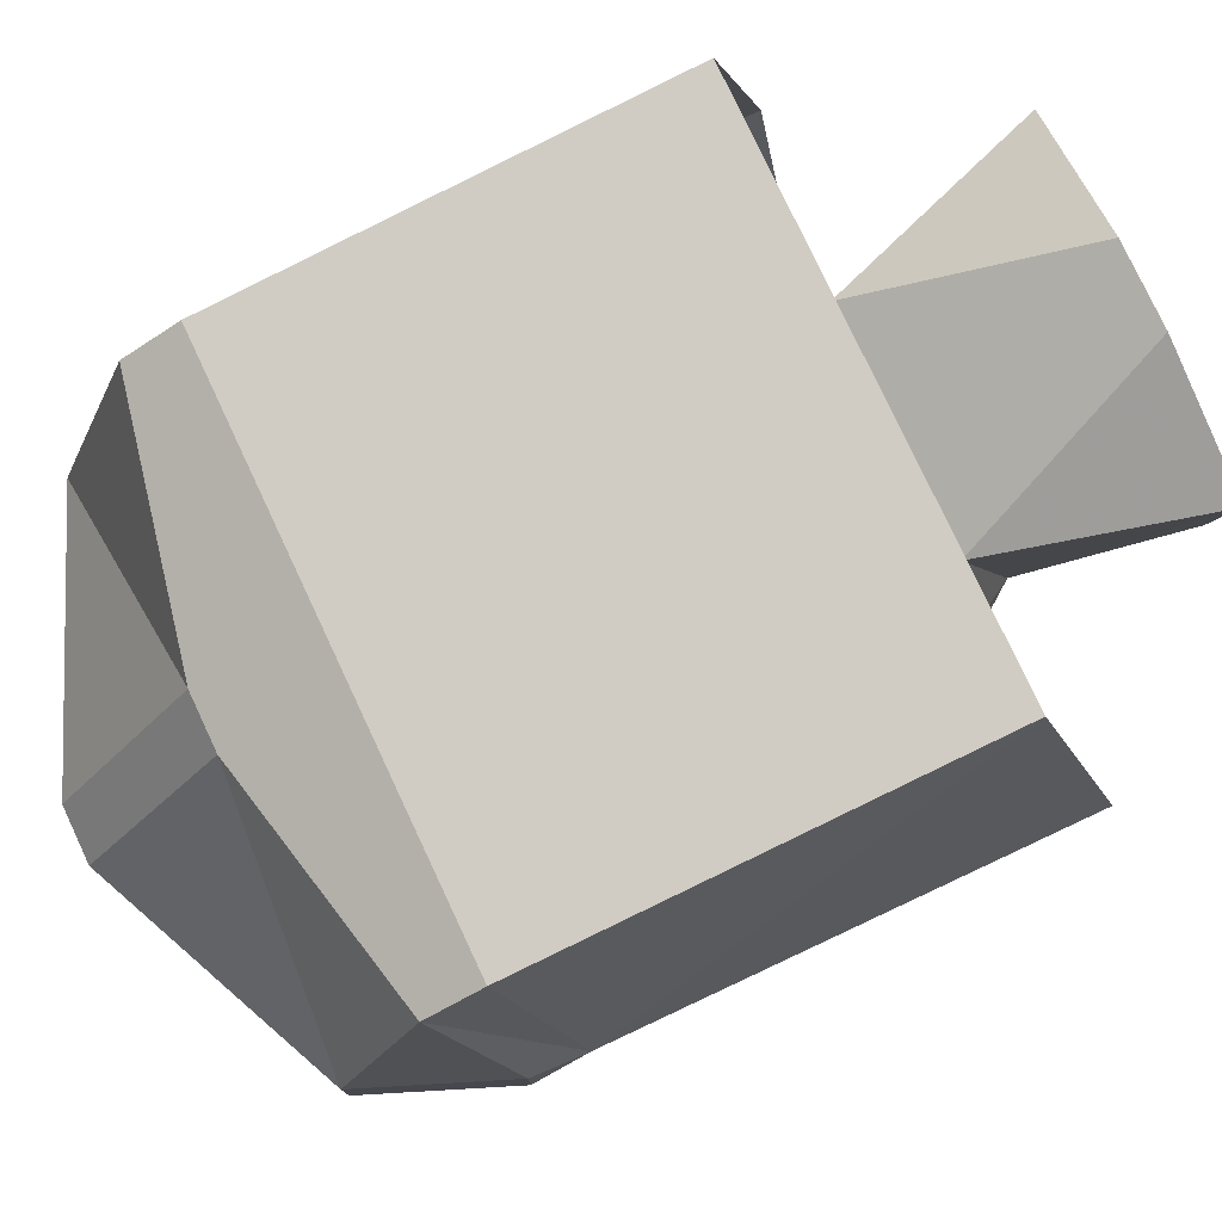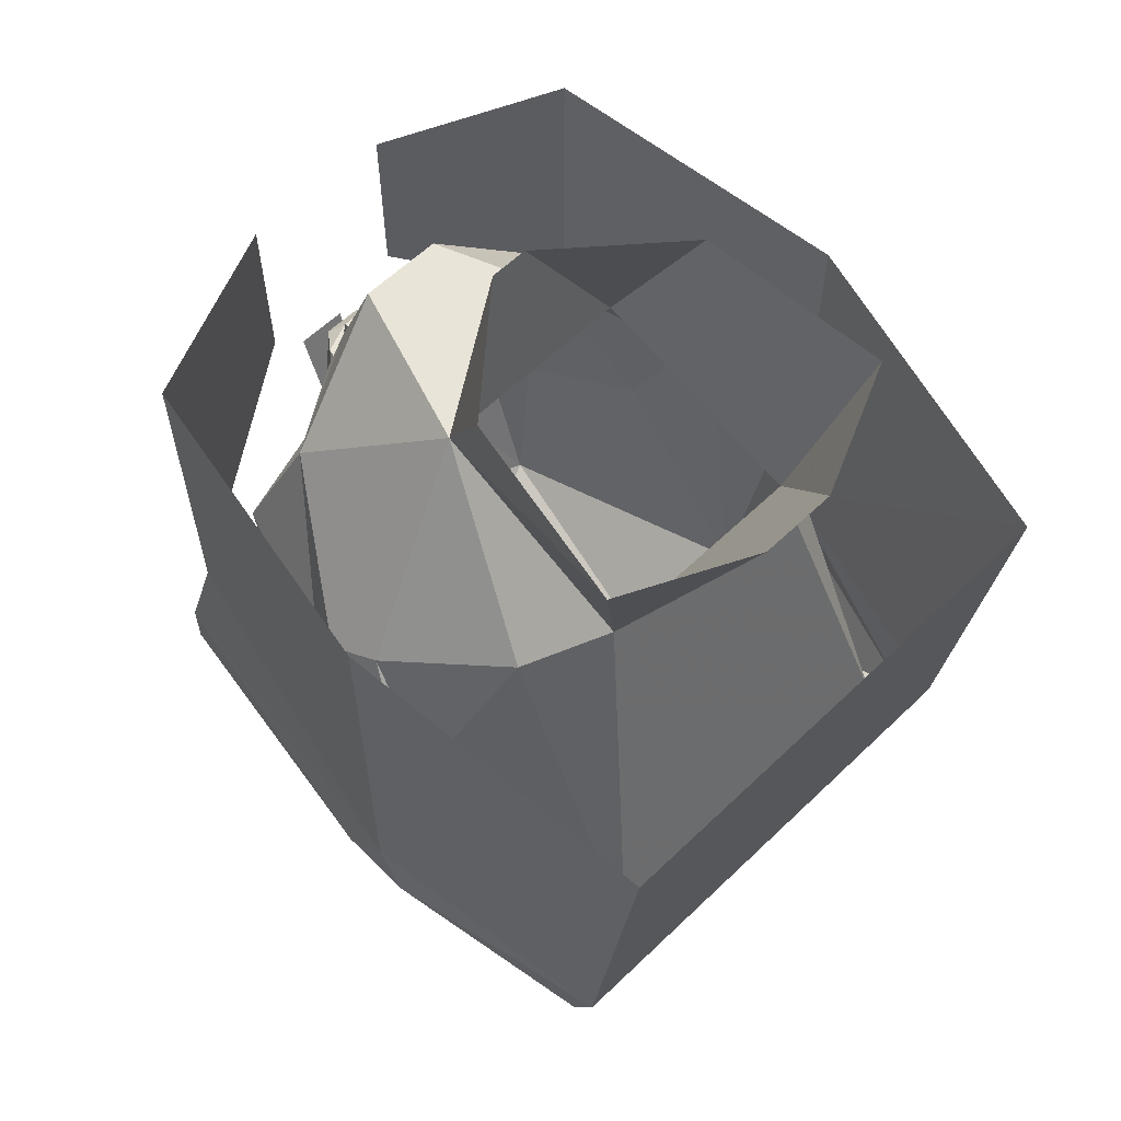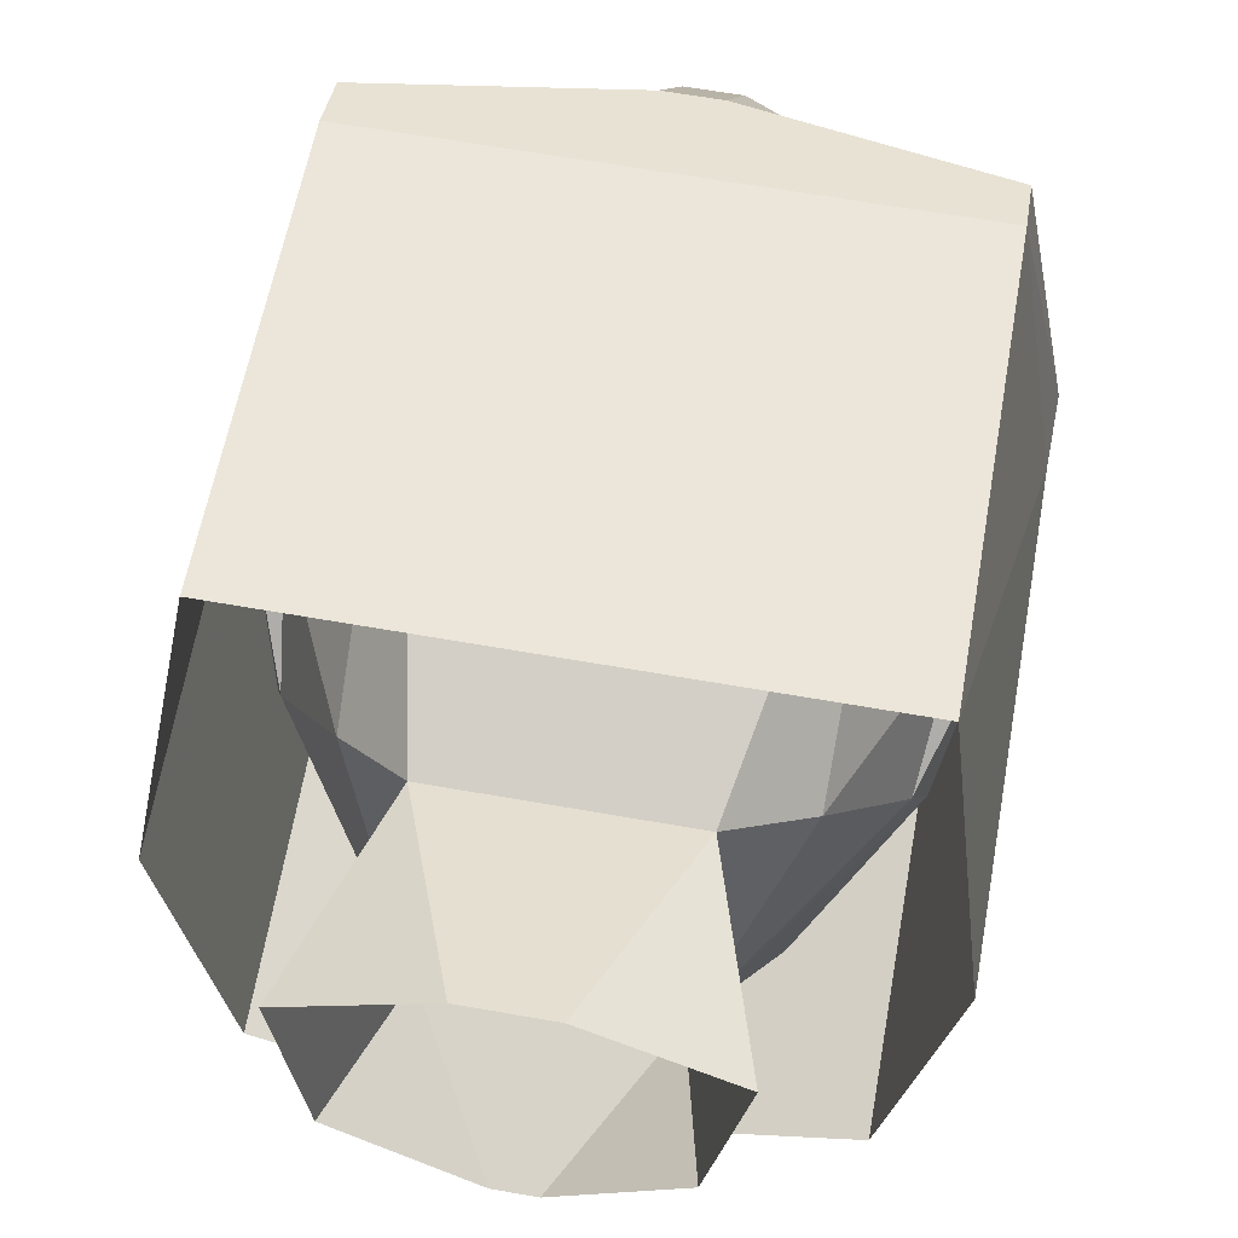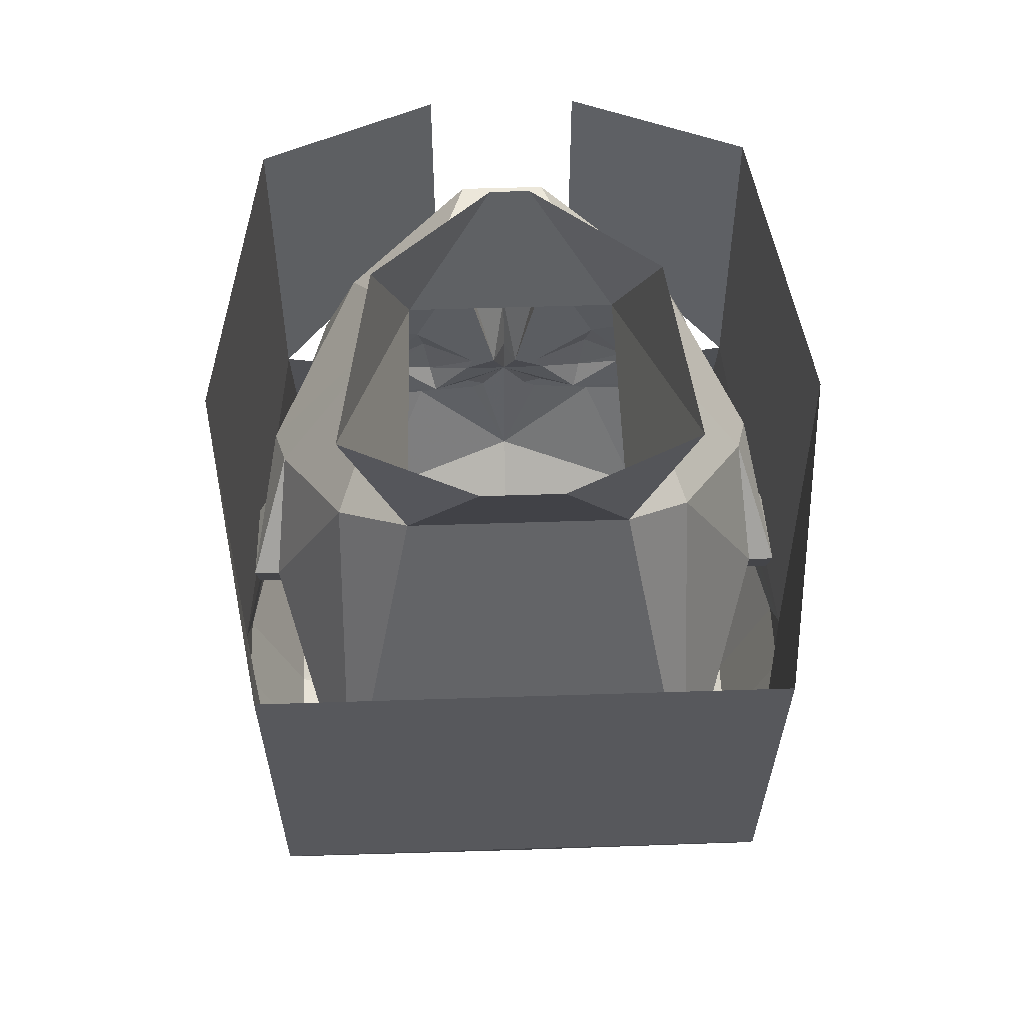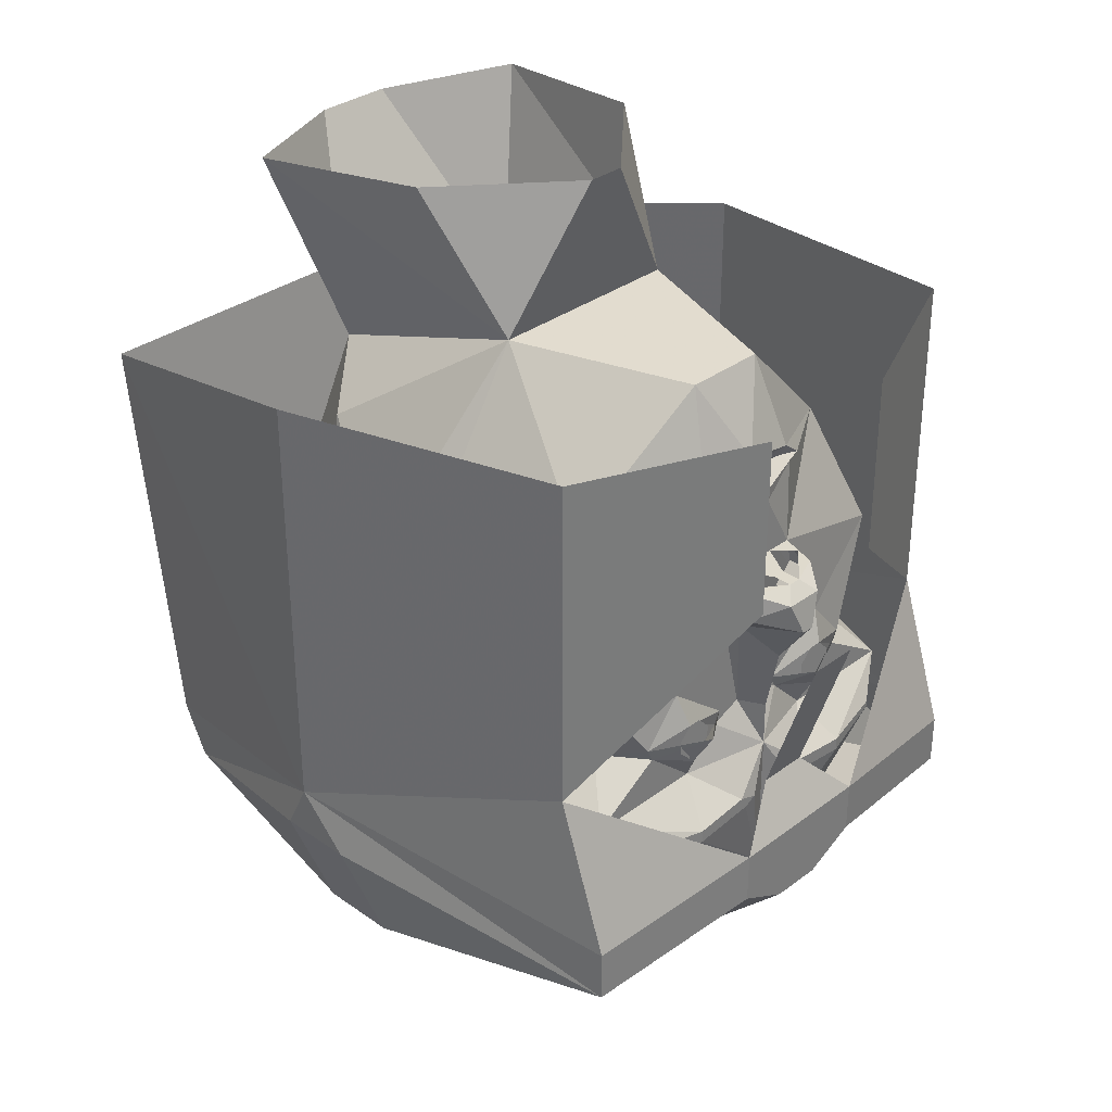
<metadata>
{"format":"obj","ext":"obj","renderer":"f3d","projection":"perspective","resolution":1024,"background":"white","views":[{"elev":78.0,"azim":64.9,"up":"+Z"},{"elev":60.4,"azim":-44.4,"up":"+Y"},{"elev":65.0,"azim":-170.0,"up":"+Z"},{"elev":54.2,"azim":-2.0,"up":"+Y"},{"elev":32.7,"azim":134.1,"up":"+Y"}]}
</metadata>
<code>
v 0.3125 -0.4375 0.3125
v 0.375 -0.375 0.0625
v 0.375 -0.3125 0.03125
v 0.3125 -0.375 0.3438
v 0 -0.4375 0.3125
v 0.03125 -0.5 0.2812
v 0.3125 -0.5312 0.0625
v 0.375 -0.375 -0.03125
v 0.3125 -0.4062 -0.4062
v 0.3125 -0.3438 -0.4062
v 0.3125 -0.1562 -0.3438
v 0.3125 0.25 -0.3438
v 0.375 0.2188 0.03125
v 0.3125 0.125 0.4062
v 0.09375 -0.3125 -0.4375
v 0.09375 -0.375 -0.4375
v -0.09375 -0.375 -0.4375
v -0.09375 -0.3125 -0.4375
v -0.03125 -0.25 -0.4062
v 0.03125 -0.25 -0.4062
v 0.03125 -0.0625 -0.4688
v -0.03125 -0.0625 -0.4688
v 0.03125 -0.5938 -0.25
v 0.03125 -0.4062 -0.4375
v -0.03125 -0.4062 -0.4375
v -0.03125 -0.5938 -0.25
v -0.3125 -0.4062 -0.4062
v -0.3125 -0.3438 -0.4062
v -0.3125 -0.1562 -0.3438
v -0.375 -0.3125 0.03125
v -0.3125 0.25 -0.3438
v -0.09375 0.03125 -0.4375
v -0.375 0.2188 0.03125
v -0.3125 0.125 0.4062
v -0.3125 -0.375 0.3438
v -0.3125 -0.4375 0.3125
v -0.03125 -0.5 0.2812
v -0.03125 -0.6562 0.0625
v 0.03125 -0.6562 0.0625
v 0.3125 -0.5312 -0.03125
v 0.03125 -0.6562 -0.03125
v -0.375 -0.375 0.0625
v -0.3125 -0.5312 0.0625
v -0.03125 -0.6562 -0.03125
v -0.375 -0.375 -0.03125
v -0.3125 -0.5312 -0.03125
v 0.09375 0.25 -0.4375
v 0.09375 0.03125 -0.4375
v -0.09375 0.25 -0.4375
v -0.07812 0.1094 -0.3281
v -0.07031 0.1172 -0.3203
v 0 0.125 -0.3203
v -0.02344 0.1016 -0.3438
v -0.02344 0.08594 -0.3438
v -0.0625 0.01562 -0.3438
v -0.2031 0.1016 -0.2578
v -0.1016 0.1094 -0.3203
v -0.07031 0.1328 -0.3281
v 0 0.1484 -0.3359
v 0.07031 0.1328 -0.3281
v 0.07031 0.1172 -0.3203
v 0.07812 0.1094 -0.3281
v 0.02344 0.1016 -0.3438
v 0.02344 0.08594 -0.3438
v 0.03125 0.01562 -0.3438
v -0.03125 0.01562 -0.3438
v -0.05469 0.01562 -0.3672
v -0.07031 -0.01562 -0.3672
v -0.07031 -0.01562 -0.3438
v -0.125 -0.1094 -0.3438
v -0.25 -0.04688 -0.3125
v -0.3125 -0.07812 -0.125
v -0.3125 -0.01562 -0.09375
v -0.125 0.25 -0.07812
v -0.05469 0.2422 -0.2891
v 0.1016 0.1094 -0.3203
v 0.2031 0.1016 -0.2578
v 0.0625 0.01562 -0.3438
v 0.25 -0.2344 -0.3438
v 0.2031 -0.1797 -0.2891
v 0.2891 -0.2109 -0.1875
v 0.1953 -0.4375 -0.3125
v 0.2031 -0.2812 -0.375
v 0.2031 -0.2734 -0.375
v 0.125 -0.2812 -0.3906
v 0.1016 -0.2344 -0.3438
v 0.1641 -0.1797 -0.3438
v 0.1719 -0.1641 -0.3438
v 0.25 -0.04688 -0.3125
v 0.3125 -0.07812 -0.125
v 0.3125 -0.1406 -0.0625
v 0.2891 -0.4219 0
v 0.1406 -0.5625 0.0625
v 0 -0.5312 -0.25
v 0 -0.4062 -0.375
v 0.125 -0.2969 -0.3906
v 0.04688 -0.2891 -0.3906
v 0.05469 -0.2734 -0.3906
v 0 -0.2266 -0.375
v 0.05469 -0.1875 -0.3438
v 0.1094 -0.2031 -0.3594
v 0.1172 -0.1484 -0.3594
v 0.125 -0.1094 -0.3438
v 0.3125 -0.01562 -0.09375
v 0.3125 -0.07812 -0.0625
v 0.3438 -0.1406 -0.0625
v 0.3125 -0.1719 0.03125
v 0.2188 -0.2969 0.3125
v 0 -0.4531 0.25
v -0.1406 -0.5625 0.0625
v -0.1953 -0.4375 -0.3125
v -0.125 -0.2969 -0.3906
v -0.04688 -0.2891 -0.3906
v -0.03125 -0.2812 -0.3906
v 0.03125 -0.2812 -0.3906
v -0.2891 -0.2109 -0.1875
v -0.2109 -0.1797 -0.2891
v -0.25 -0.2344 -0.3438
v -0.2891 -0.4219 0
v -0.3125 -0.1406 -0.0625
v -0.1719 -0.1641 -0.3438
v -0.1641 -0.1797 -0.3438
v -0.1016 -0.2344 -0.3438
v -0.125 -0.2812 -0.3906
v -0.2031 -0.2734 -0.375
v -0.2031 -0.2812 -0.375
v -0.05469 -0.2734 -0.3906
v 0.2109 0.1094 0.125
v 0.125 0.25 -0.07812
v 0.1328 0.1641 0.1875
v 0.3125 -0.1094 0.0625
v 0.2969 0.01562 -0.03125
v 0.04688 0.2422 -0.2891
v -0.02344 0.4219 -0.1094
v 0.02344 0.4219 -0.1094
v 0.1719 0.4219 0.01562
v 0.2031 0.3984 0.2422
v 0.04688 0.3906 0.3125
v -0.04688 0.3906 0.3125
v -0.1328 0.1641 0.1875
v -0.2266 -0.2969 0.3125
v -0.2188 0.1094 0.125
v -0.3125 -0.1094 0.0625
v -0.3125 -0.1719 0.03125
v -0.3438 -0.1406 -0.0625
v -0.3125 -0.07812 -0.0625
v -0.3438 -0.1094 0.0625
v -0.2969 0.01562 -0.03125
v -0.3438 -0.1719 0.03125
v 0.3438 -0.1094 0.0625
v 0.3438 -0.1719 0.03125
v -0.05469 -0.1875 -0.3438
v -0.01562 -0.1719 -0.3438
v 0 -0.1719 -0.375
v 0.01562 -0.1719 -0.3438
v 0.04688 -0.1719 -0.3438
v -0.1172 -0.1484 -0.3594
v -0.1094 -0.2031 -0.3594
v -0.04688 -0.1719 -0.3438
v -0.04688 -0.03906 -0.3438
v -0.04688 -0.03906 -0.3672
v 0 -0.09375 -0.3906
v 0.04688 -0.03906 -0.3672
v 0.04688 -0.03906 -0.3438
v -0.2031 0.3984 0.2422
v -0.1641 0.4219 0.01562
v -0.09375 -0.1719 -0.375
v 0.09375 -0.1719 -0.375
v 0.007812 0.01562 -0.3828
v -0.007812 0.01562 -0.3828
v 0.007812 0.01562 -0.4062
v -0.007812 0.01562 -0.4062
v 0.02344 0 -0.4219
v -0.02344 0 -0.4219
v -0.04688 0.01562 -0.3906
v -0.05469 -0.01562 -0.3906
v -0.007812 -0.03906 -0.4297
v 0.0625 0.01562 -0.3672
v 0.07031 -0.01562 -0.3438
v 0.07031 -0.01562 -0.3672
v 0.05469 0.01562 -0.3906
v 0.0625 -0.01562 -0.3906
v 0.007812 -0.03906 -0.4297
v -0.1016 -0.1875 -0.3594
v -0.1172 -0.1875 -0.3594
v -0.125 -0.1797 -0.3594
v -0.125 -0.1641 -0.3594
v -0.1172 -0.1562 -0.3594
v -0.1016 -0.1562 -0.3594
v -0.09375 -0.1641 -0.3594
v -0.09375 -0.1797 -0.3594
v -0.1016 -0.1953 -0.3594
v -0.1172 -0.1953 -0.3594
v -0.1328 -0.1797 -0.3594
v -0.1328 -0.1641 -0.3594
v -0.1016 -0.1484 -0.3594
v -0.08594 -0.1641 -0.3594
v -0.08594 -0.1797 -0.3594
v 0.08594 -0.1797 -0.3594
v 0.08594 -0.1641 -0.3594
v 0.1016 -0.1484 -0.3594
v 0.1328 -0.1641 -0.3594
v 0.1328 -0.1797 -0.3594
v 0.1172 -0.1953 -0.3594
v 0.1016 -0.1953 -0.3594
v 0.09375 -0.1797 -0.3594
v 0.09375 -0.1641 -0.3594
v 0.1016 -0.1562 -0.3594
v 0.1172 -0.1562 -0.3594
v 0.125 -0.1641 -0.3594
v 0.125 -0.1797 -0.3594
v 0.1172 -0.1875 -0.3594
v 0.1016 -0.1875 -0.3594
f 1 2 3
f 1 3 4
f 1 4 5
f 2 7 8
f 2 8 3
f 3 8 9
f 3 9 10
f 15 10 16
f 15 16 17
f 15 17 18
f 10 9 16
f 16 24 17
f 17 24 25
f 17 27 18
f 18 27 28
f 4 35 5
f 5 35 36
f 5 37 6
f 6 37 38
f 6 38 39
f 7 39 40
f 7 40 8
f 23 41 26
f 23 26 25
f 23 25 24
f 35 30 42
f 35 42 36
f 38 43 44
f 38 44 41
f 38 41 39
f 39 41 40
f 45 30 28
f 45 28 27
f 45 46 42
f 45 42 30
f 44 43 46
f 44 26 41
f 46 43 42
f 1 5 6
f 1 6 7
f 1 7 2
f 3 10 11
f 3 11 12
f 3 12 13
f 3 13 14
f 3 14 4
f 3 4 14
f 3 14 13
f 3 13 12
f 3 12 11
f 3 11 10
f 10 11 15
f 10 15 11
f 15 18 19
f 15 19 20
f 15 20 18
f 18 20 19
f 19 20 21
f 19 21 22
f 19 22 20
f 20 22 21
f 16 9 23
f 16 23 24
f 17 25 26
f 17 26 27
f 18 28 29
f 18 29 28
f 28 29 30
f 28 30 29
f 29 30 31
f 29 31 32
f 29 32 31
f 29 31 30
f 30 31 33
f 30 33 31
f 33 30 34
f 33 34 30
f 30 34 35
f 30 35 34
f 34 35 14
f 34 14 4
f 34 4 35
f 35 4 14
f 5 36 37
f 6 39 7
f 8 40 9
f 9 40 23
f 23 40 41
f 36 42 43
f 36 43 37
f 37 43 38
f 45 27 46
f 44 46 26
f 26 46 27
f 47 12 48
f 47 48 12
f 12 48 11
f 12 11 48
f 32 31 49
f 32 49 31
f 50 51 52
f 50 52 53
f 50 57 51
f 52 61 62
f 52 62 63
f 52 63 53
f 76 62 61
f 50 53 54
f 50 54 55
f 50 55 56
f 50 56 57
f 53 63 64
f 53 64 54
f 54 64 65
f 54 65 66
f 54 66 55
f 55 66 67
f 55 67 68
f 55 68 69
f 55 69 70
f 55 70 71
f 55 71 56
f 56 71 72
f 56 72 73
f 56 73 74
f 56 74 75
f 56 75 58
f 56 58 57
f 76 60 77
f 76 77 62
f 62 77 78
f 62 78 64
f 62 64 63
f 79 80 81
f 79 81 82
f 79 82 83
f 79 83 84
f 79 84 85
f 79 85 86
f 79 86 87
f 79 87 80
f 80 87 88
f 80 88 89
f 80 89 81
f 81 89 90
f 81 90 91
f 81 91 92
f 81 92 82
f 82 92 93
f 82 93 94
f 82 94 95
f 82 95 96
f 82 96 83
f 85 98 86
f 86 98 99
f 86 99 100
f 86 100 101
f 86 101 87
f 88 102 103
f 88 103 89
f 89 103 78
f 89 78 77
f 89 77 90
f 90 77 104
f 90 104 105
f 90 105 91
f 91 105 105
f 91 105 106
f 91 106 107
f 91 107 92
f 92 107 108
f 92 108 93
f 93 108 109
f 93 109 110
f 93 110 94
f 94 110 111
f 94 111 95
f 95 111 112
f 95 112 113
f 95 113 114
f 95 114 99
f 95 99 115
f 95 115 97
f 95 97 96
f 116 117 118
f 116 118 111
f 116 111 119
f 116 119 120
f 116 120 72
f 116 72 71
f 116 71 117
f 117 71 121
f 117 121 122
f 117 122 118
f 118 122 123
f 118 123 124
f 118 124 125
f 118 125 126
f 118 126 111
f 111 126 112
f 128 129 130
f 128 130 108
f 128 108 131
f 128 131 132
f 128 132 129
f 129 132 104
f 129 104 77
f 129 77 133
f 129 133 75
f 129 75 74
f 129 74 134
f 129 134 135
f 129 135 136
f 129 136 137
f 129 137 130
f 130 137 138
f 130 138 139
f 130 139 140
f 130 140 108
f 108 140 141
f 108 141 109
f 109 141 110
f 110 141 119
f 110 119 111
f 140 74 142
f 140 142 141
f 141 142 143
f 141 143 144
f 141 144 119
f 119 144 120
f 120 144 145
f 120 145 146
f 120 146 146
f 120 146 72
f 72 146 73
f 73 146 147
f 73 147 148
f 73 148 74
f 74 148 142
f 142 148 143
f 143 148 147
f 143 147 149
f 143 149 144
f 144 149 145
f 145 149 147
f 145 147 146
f 106 150 151
f 106 151 107
f 107 151 131
f 107 131 108
f 150 106 105
f 150 105 104
f 150 104 132
f 150 132 131
f 150 131 151
f 104 105 105
f 146 146 73
f 98 115 99
f 99 114 127
f 99 127 123
f 99 123 152
f 99 152 153
f 99 153 154
f 99 154 155
f 99 155 100
f 100 155 156
f 122 158 123
f 123 158 152
f 152 159 153
f 153 159 70
f 153 70 160
f 153 160 161
f 153 161 162
f 153 162 154
f 154 162 155
f 155 162 163
f 155 163 164
f 155 164 103
f 155 103 156
f 156 103 102
f 159 157 70
f 70 157 121
f 70 121 71
f 74 165 166
f 74 166 134
f 74 140 165
f 165 140 139
f 158 122 167
f 158 167 152
f 152 167 159
f 122 121 167
f 168 87 101
f 168 101 100
f 168 100 156
f 168 88 87
f 66 65 169
f 66 169 170
f 170 169 171
f 170 171 172
f 172 171 173
f 172 173 174
f 172 174 175
f 172 175 67
f 67 175 68
f 68 175 176
f 68 176 177
f 68 177 161
f 68 161 69
f 69 161 160
f 69 160 70
f 65 78 178
f 178 78 179
f 178 179 180
f 178 180 181
f 178 181 171
f 171 181 173
f 173 181 182
f 173 182 183
f 173 183 174
f 174 183 177
f 174 177 176
f 174 176 175
f 179 78 103
f 179 103 164
f 179 164 180
f 180 164 163
f 180 163 182
f 180 182 181
f 163 183 182
f 183 163 162
f 183 162 177
f 177 162 161
f 127 124 123
f 78 65 64
f 75 59 58
f 59 75 133
f 59 133 60
f 60 133 77
f 51 57 58
f 51 58 52
f 52 58 59
f 52 59 60
f 52 60 61
f 76 61 60
f 83 96 84
f 84 96 85
f 85 96 97
f 85 97 98
f 112 126 124
f 112 124 127
f 112 127 114
f 112 114 113
f 97 115 98
f 126 125 124
f 87 101 88
f 88 101 102
f 100 156 102
f 100 102 101
f 122 121 157
f 122 157 158
f 152 158 159
f 158 157 159
f 184 185 186
f 184 186 187
f 184 187 188
f 184 188 189
f 184 189 190
f 184 190 191
f 206 207 208
f 206 208 209
f 206 209 210
f 206 210 211
f 206 211 212
f 206 212 213
f 192 193 194
f 192 194 195
f 192 195 157
f 192 157 196
f 192 196 197
f 192 197 198
f 199 200 201
f 199 201 102
f 199 102 202
f 199 202 203
f 199 203 204
f 199 204 205

</code>
